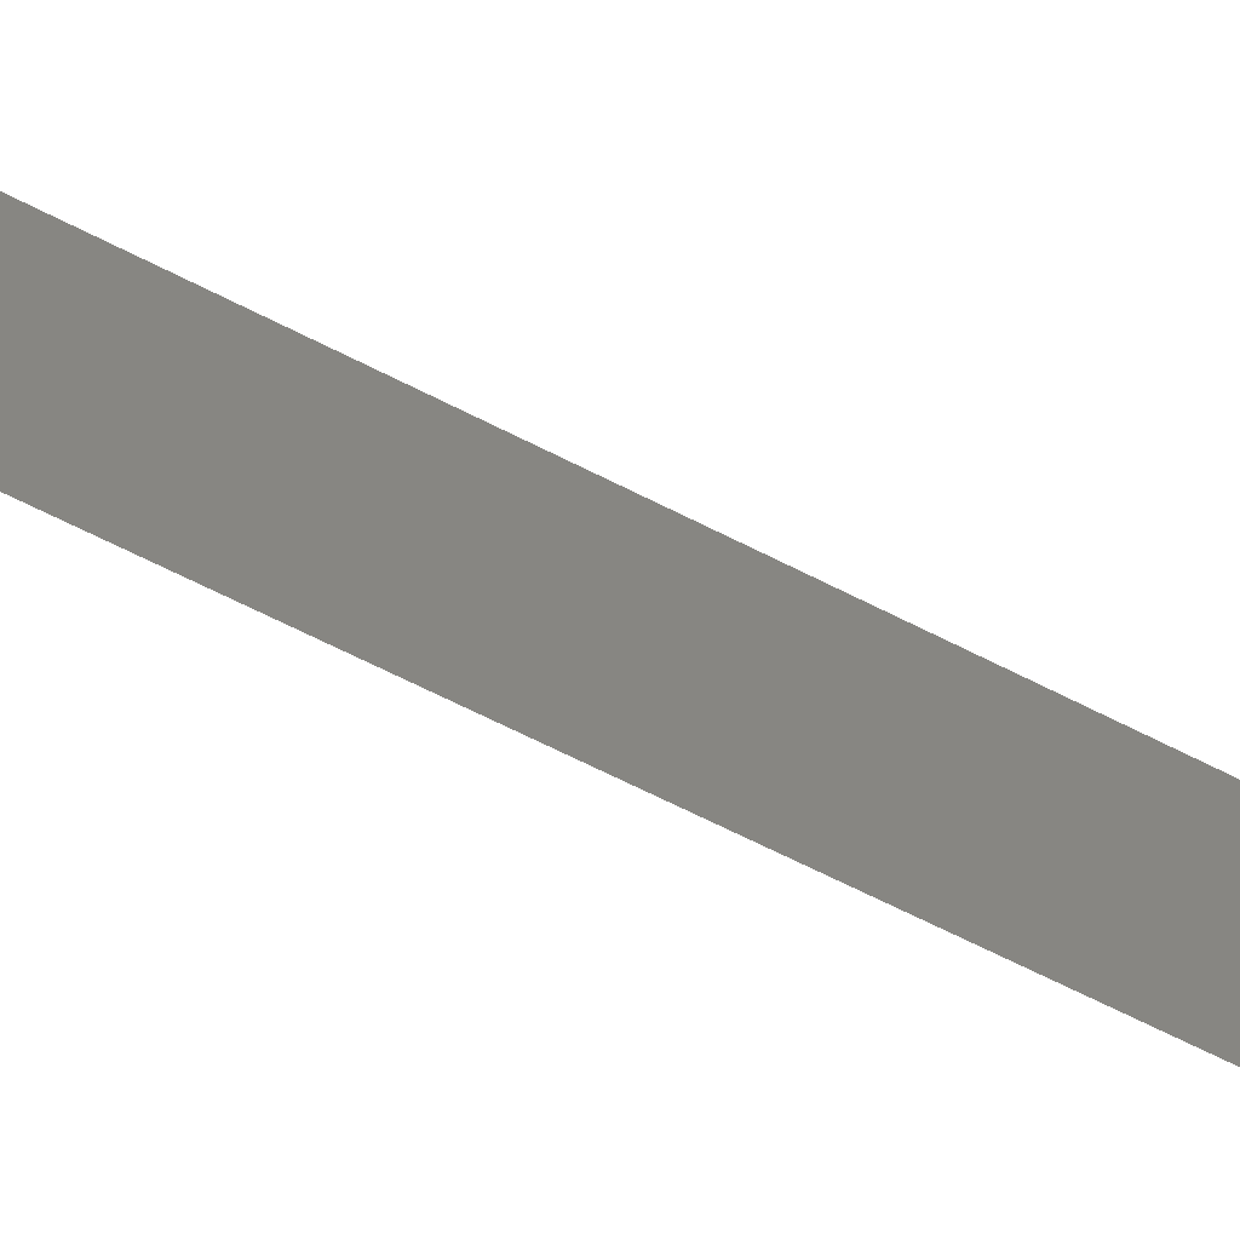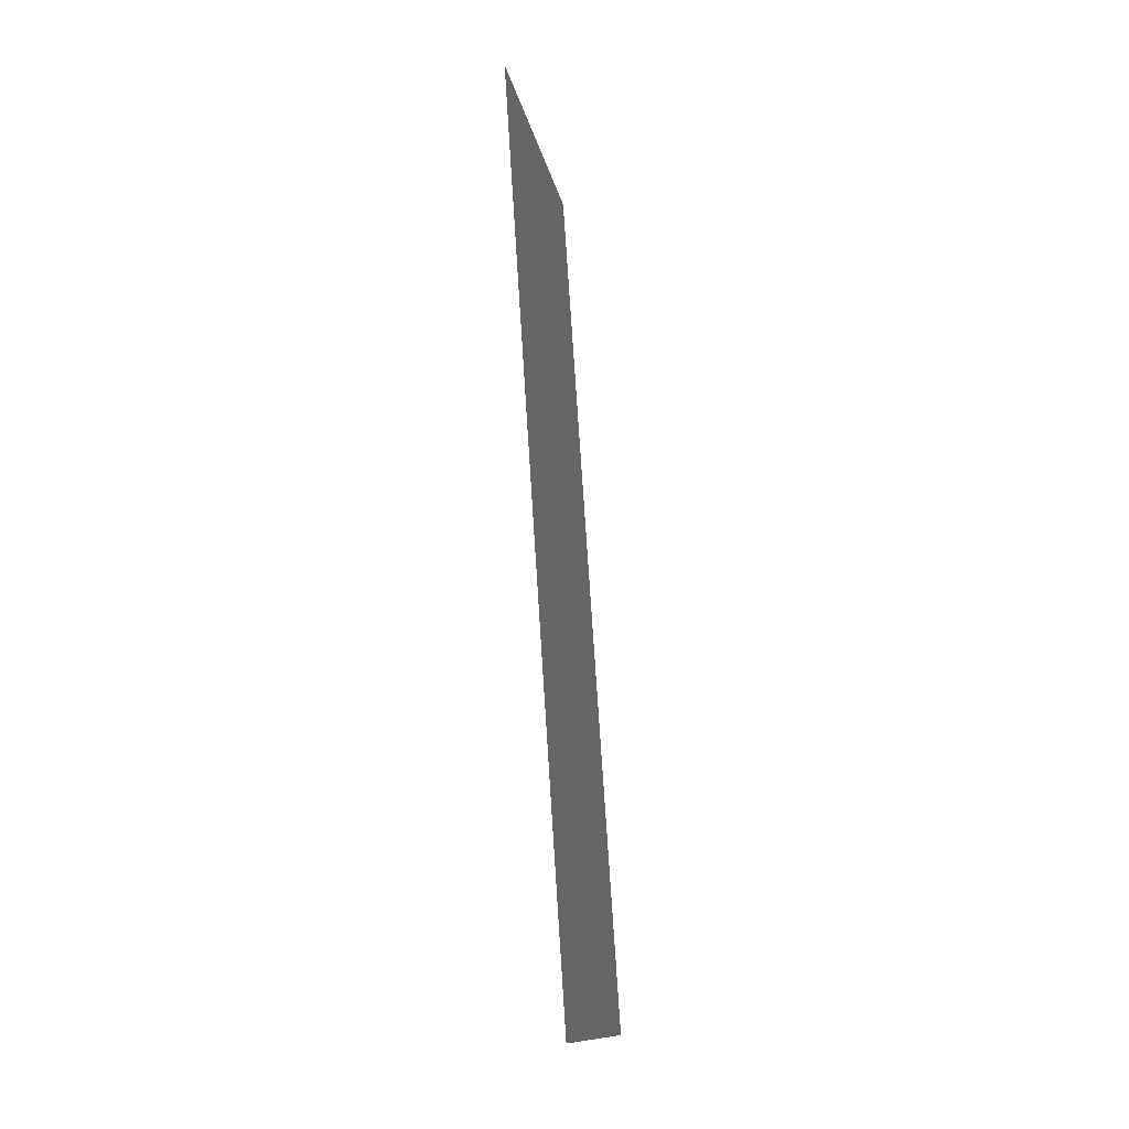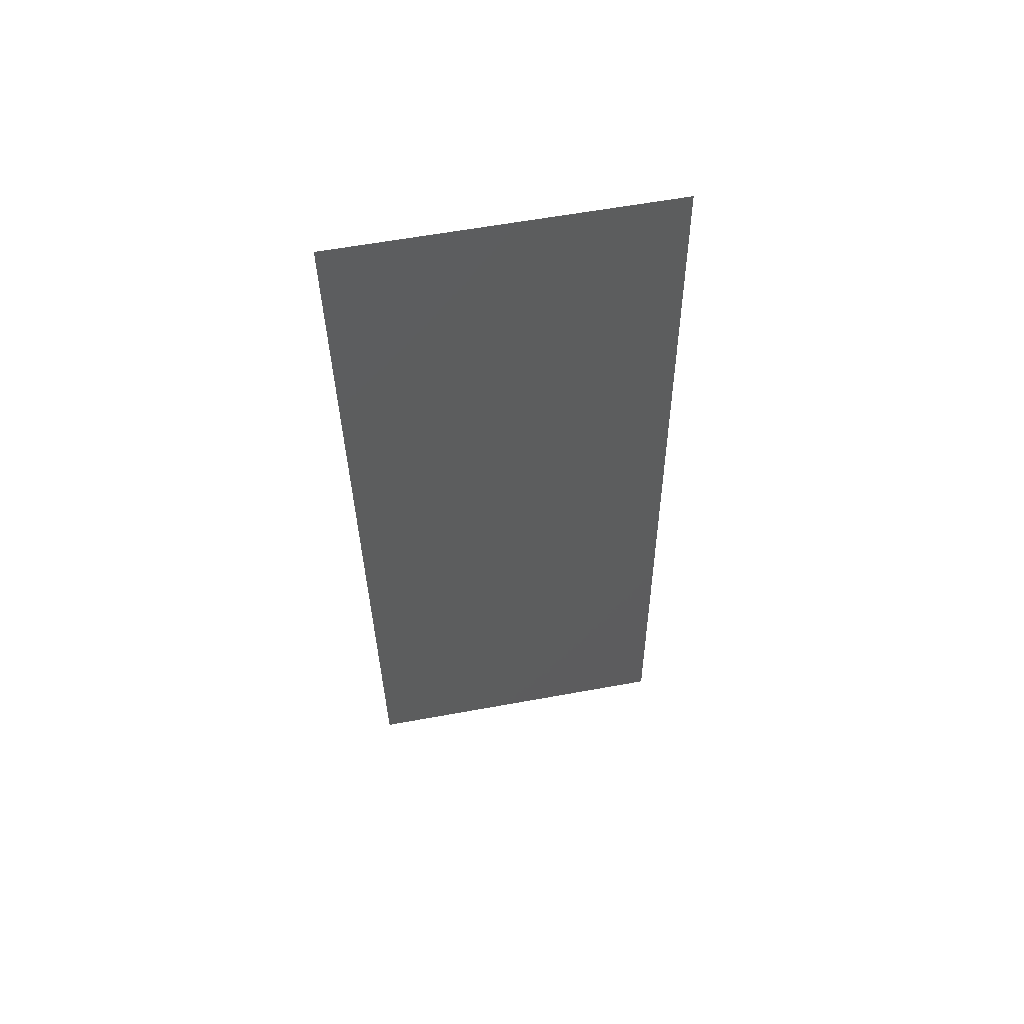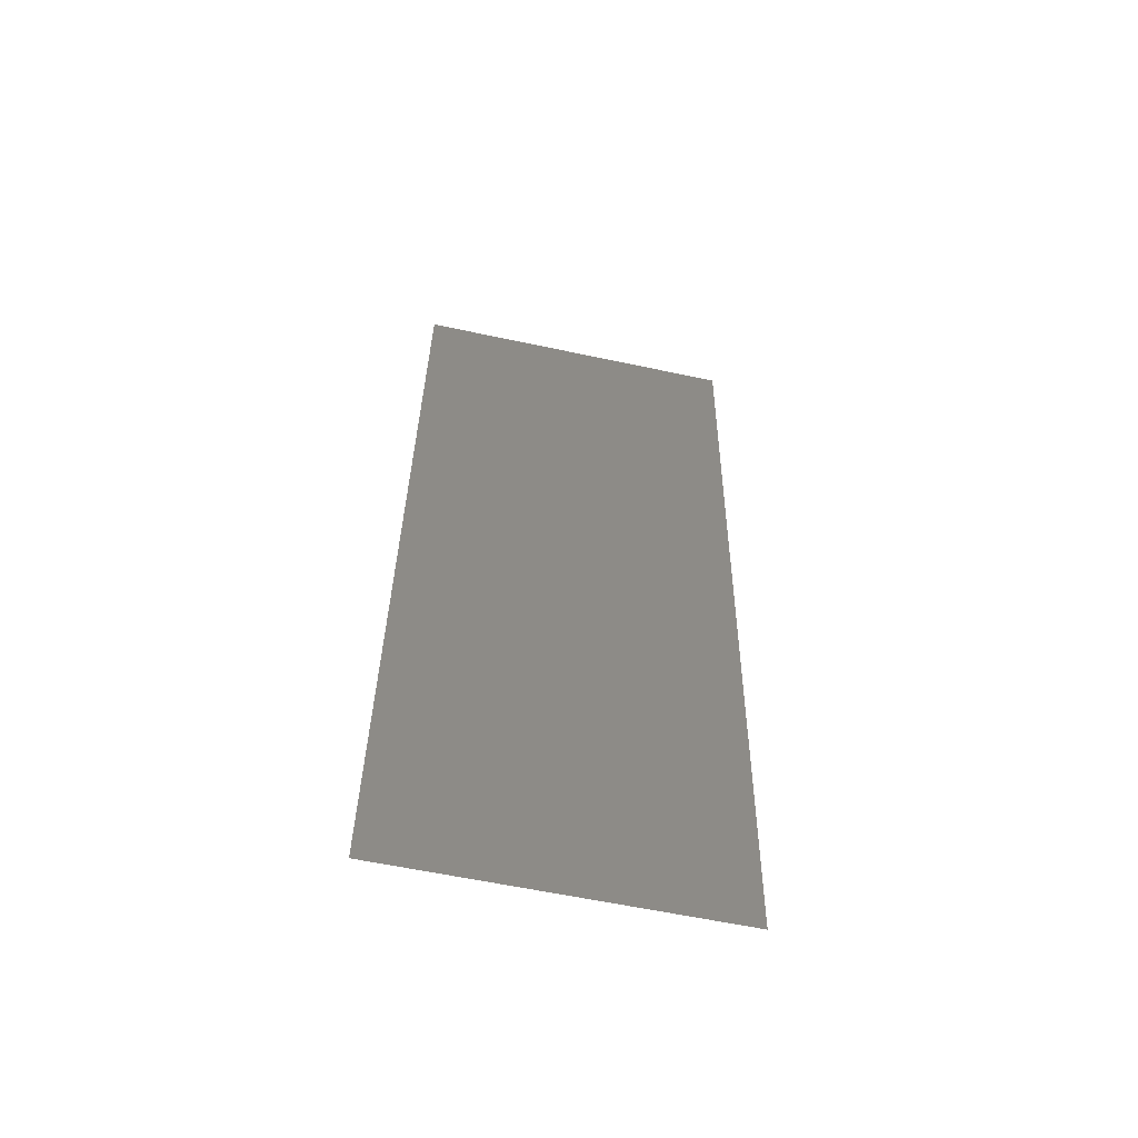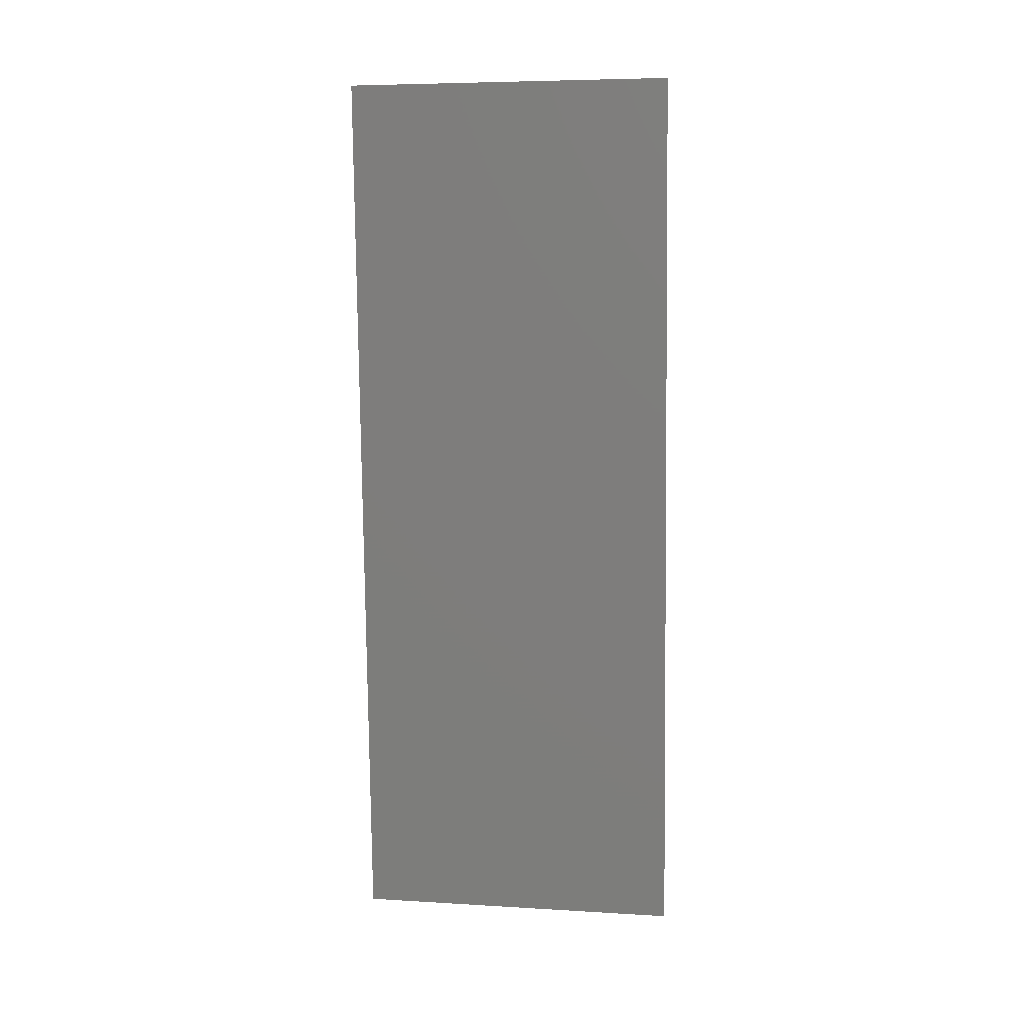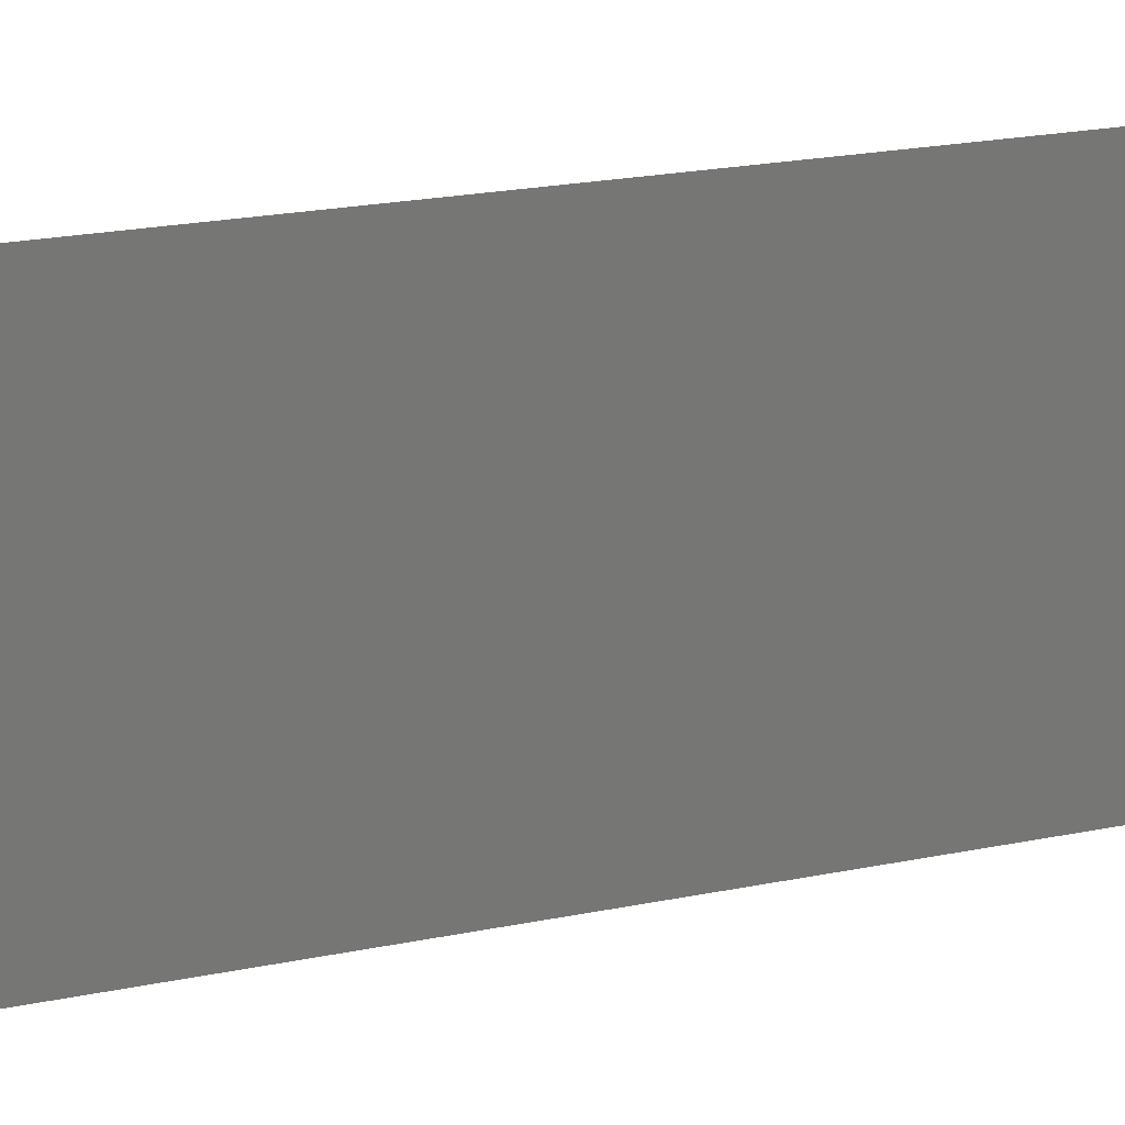
<metadata>
{"format":"stl","ext":"stl","renderer":"f3d","projection":"perspective","resolution":1024,"background":"white","views":[{"elev":-70.2,"azim":-120.3,"up":"+Z"},{"elev":-12.7,"azim":-170.4,"up":"+Y"},{"elev":60.4,"azim":-100.6,"up":"+Y"},{"elev":-59.7,"azim":77.6,"up":"+Y"},{"elev":6.3,"azim":100.1,"up":"+Y"},{"elev":20.7,"azim":-114.6,"up":"+Z"}]}
</metadata>
<code>
# stl→obj: 20 verts, 24 faces
v 0.008 0 0.01
v 0.00854 0.008218 0.008043
v 0.008713 0.01085 0.02
v 0.009426 0.0217 0
v 0.00907 0.01628 0.01058
v 0.008713 0.01085 0
v 0.01014 0.03255 0.02
v 0.01057 0.03912 0.009489
v 0.01085 0.0434 0.02
v 0.009791 0.02725 0.009856
v 0.009426 0.0217 0.02
v 0.01157 0.05425 0.02
v 0.01107 0.04674 0.0123
v 0.01157 0.05425 0.01
v 0.008 0 0
v 0.01014 0.03255 0
v 0.01085 0.0434 0
v 0.01117 0.04818 0.005693
v 0.01157 0.05425 0
v 0.008 0 0.02
f 1 2 3
f 4 5 6
f 7 8 9
f 7 10 8
f 11 10 7
f 4 10 5
f 5 10 11
f 3 2 5
f 12 13 14
f 15 2 1
f 9 13 12
f 6 2 15
f 8 10 16
f 16 10 4
f 17 8 16
f 3 5 11
f 17 18 8
f 8 18 13
f 8 13 9
f 5 2 6
f 19 18 17
f 14 18 19
f 13 18 14
f 1 3 20

</code>
